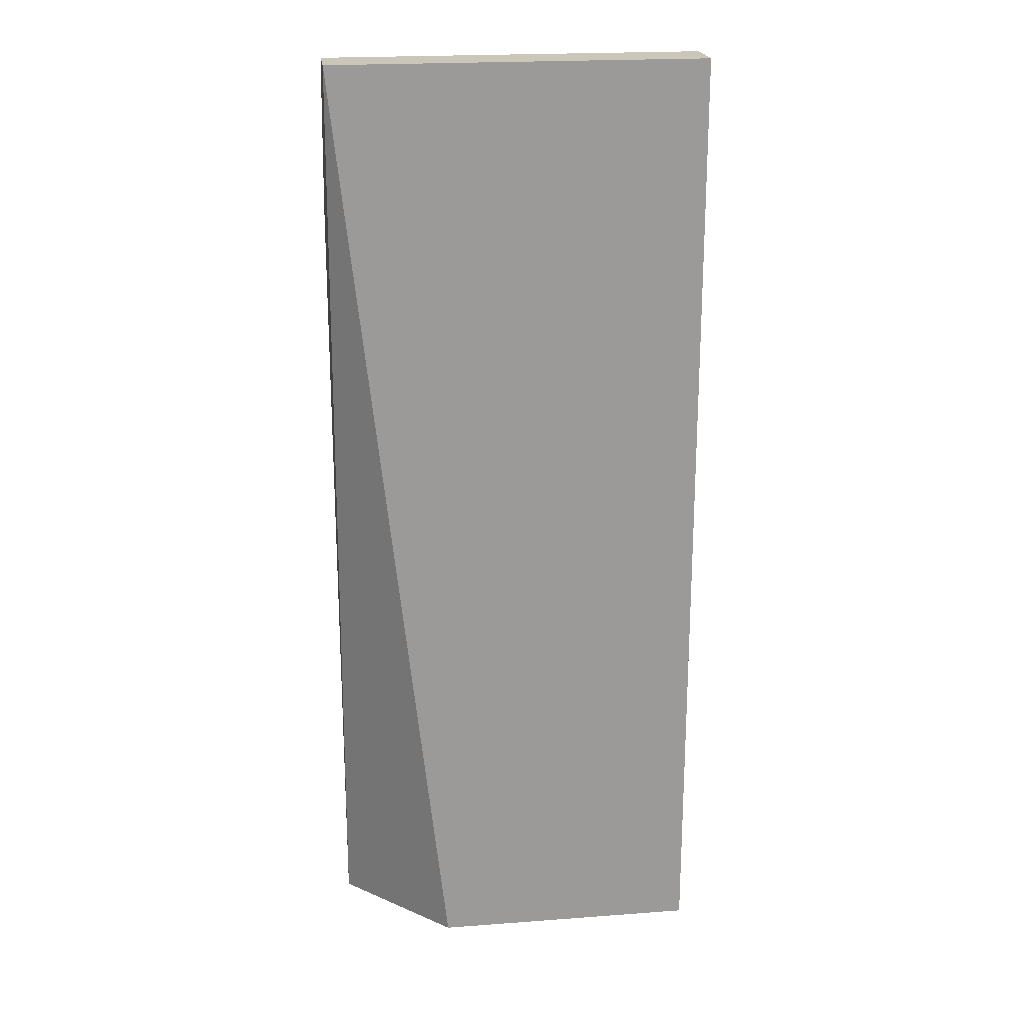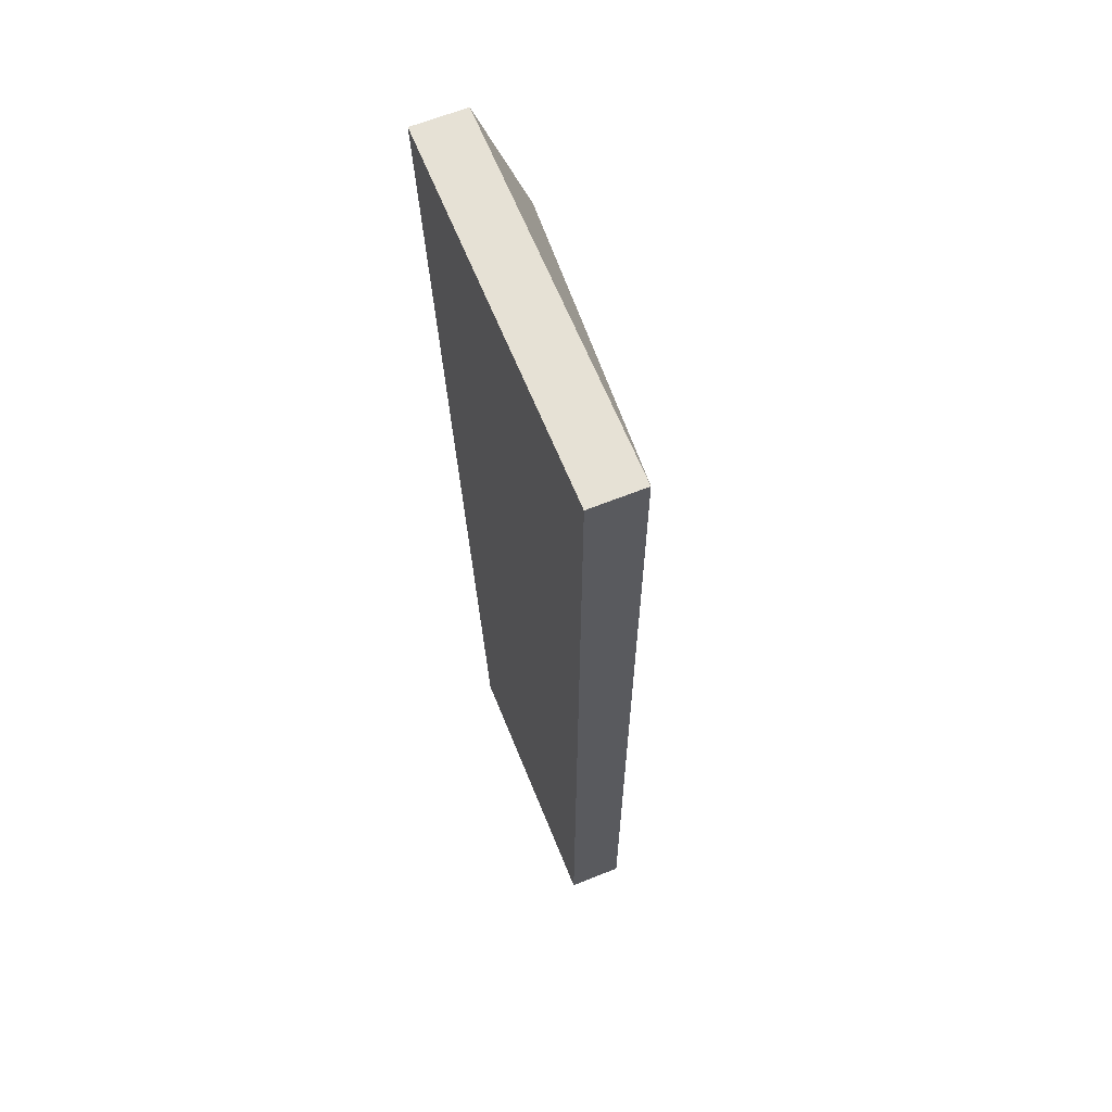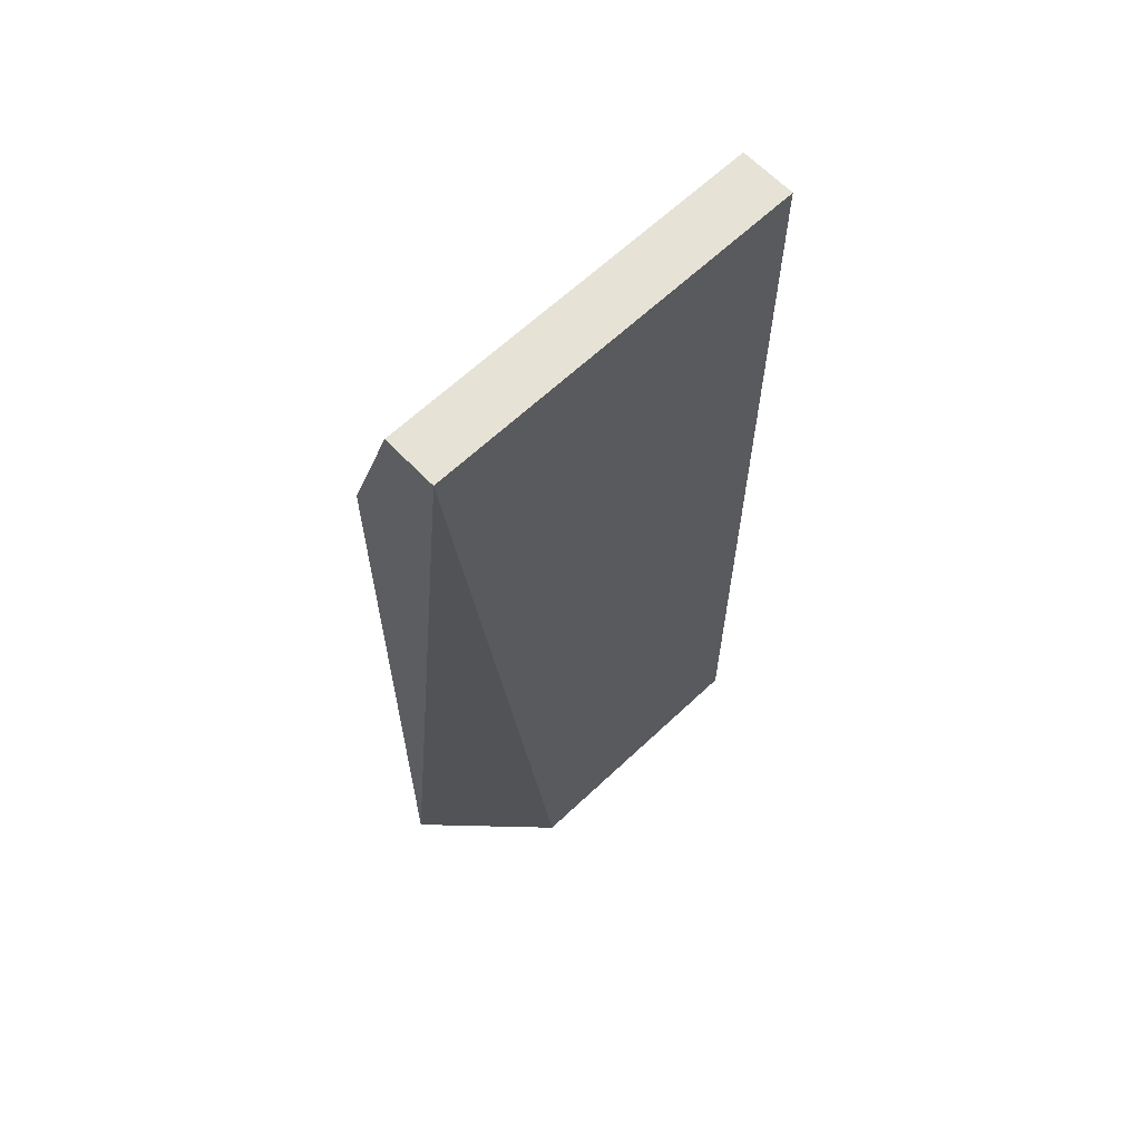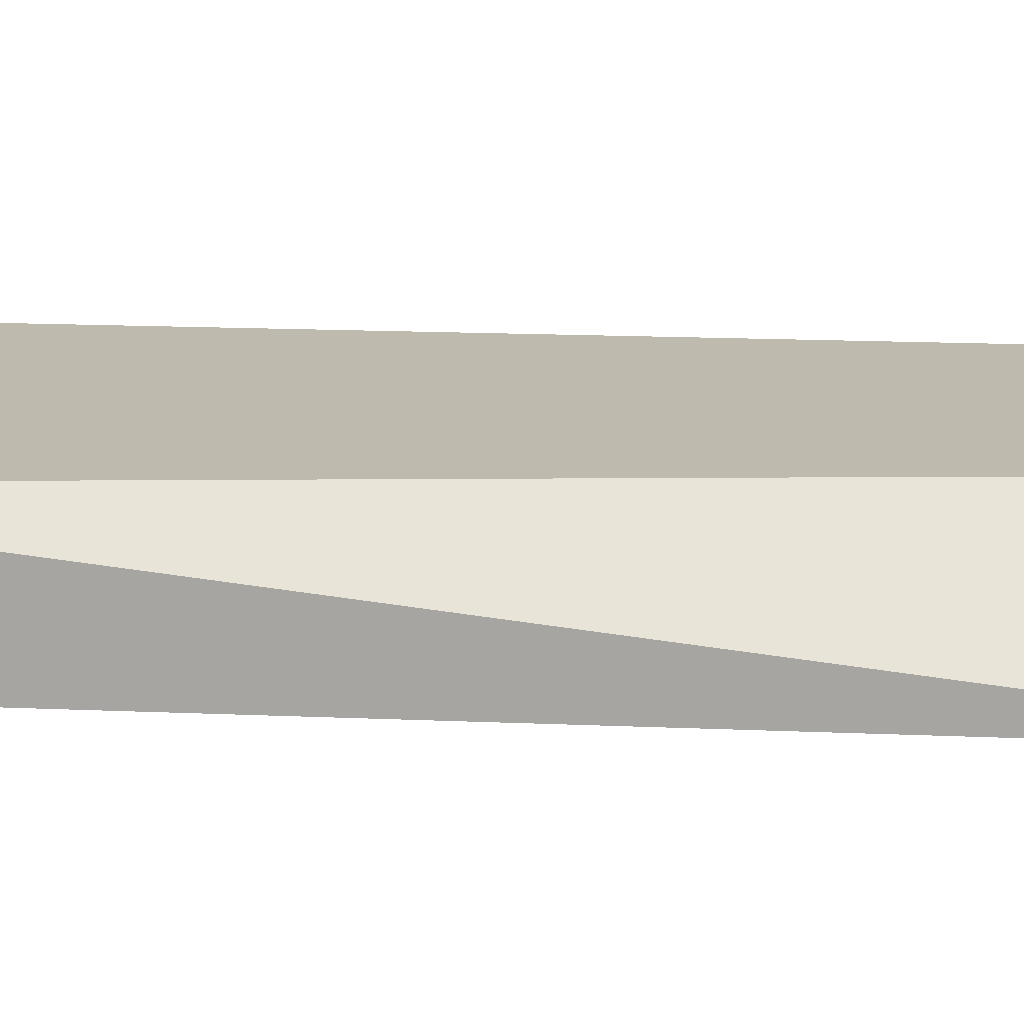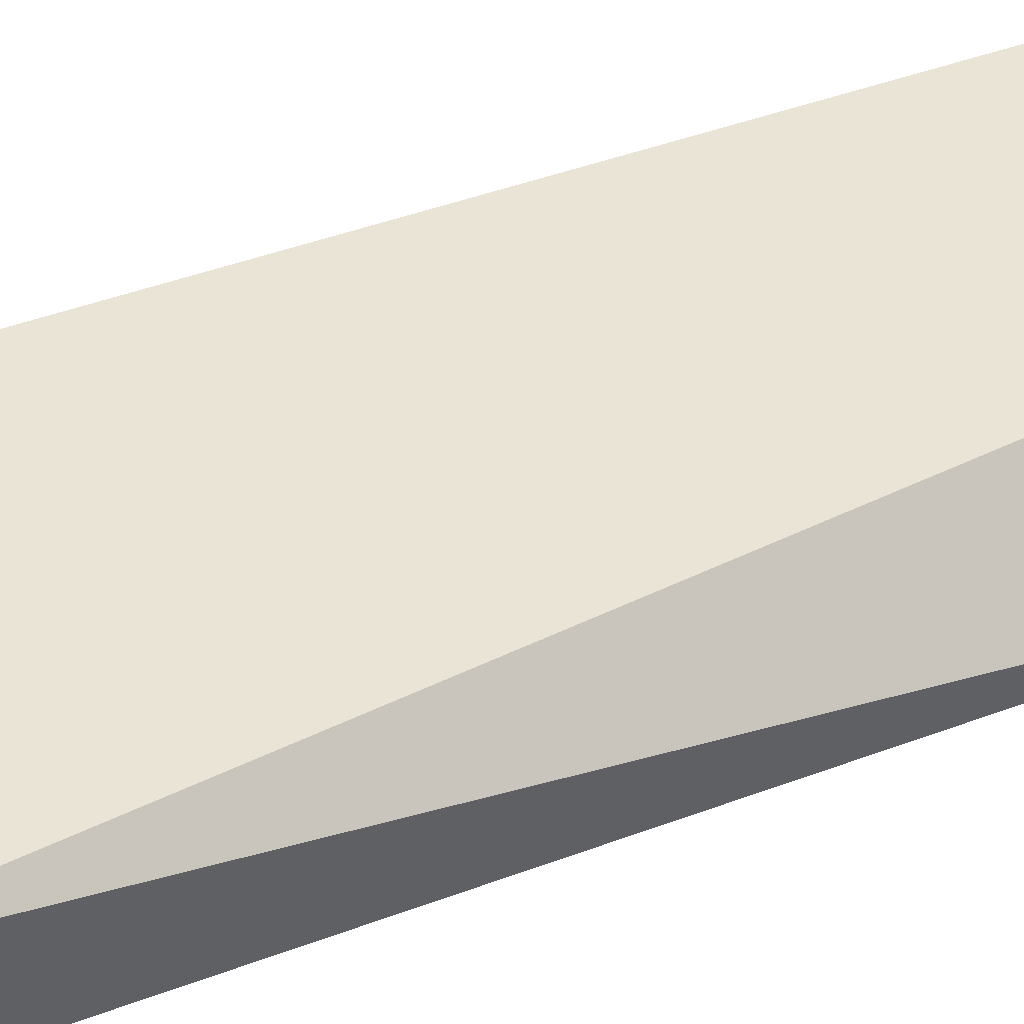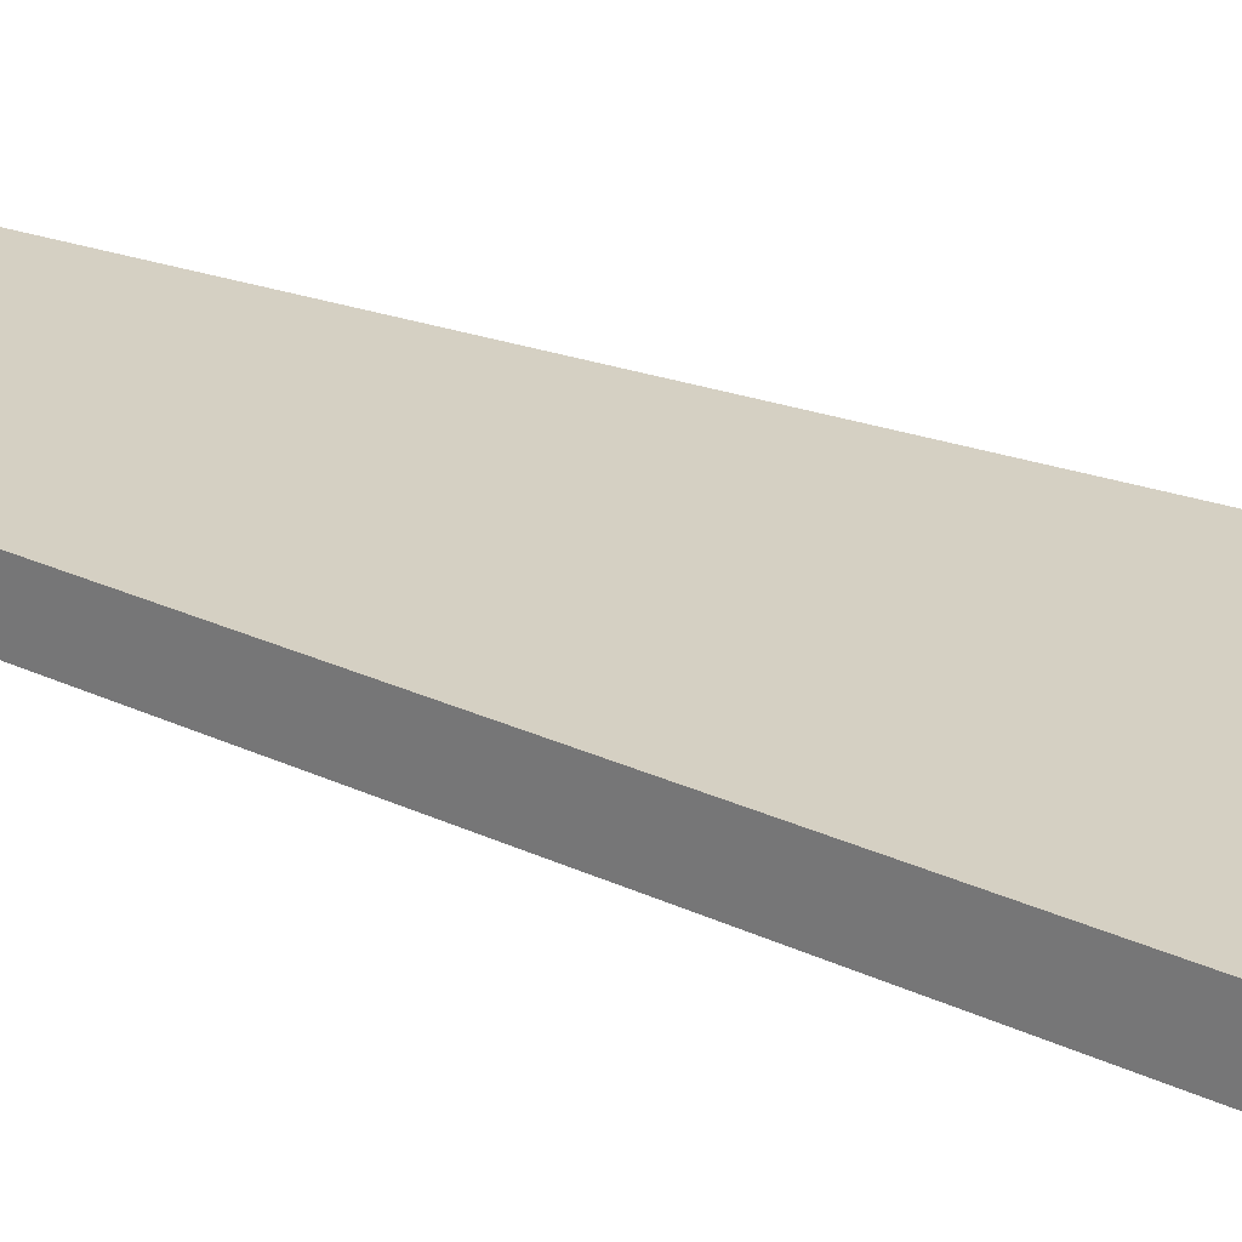
<metadata>
{"format":"obj","ext":"obj","renderer":"f3d","projection":"perspective","resolution":1024,"background":"white","views":[{"elev":21.1,"azim":172.4,"up":"+Z"},{"elev":64.4,"azim":-112.0,"up":"+Z"},{"elev":63.9,"azim":136.4,"up":"+Z"},{"elev":15.4,"azim":95.4,"up":"+Y"},{"elev":43.9,"azim":66.2,"up":"+Y"},{"elev":26.2,"azim":-53.6,"up":"+Y"}]}
</metadata>
<code>
v -0.004859 -0.04178 -0.006081
v -0.000905 -0.03915 0.01764
v -0.000905 -0.04046 0.01764
v -0.01013 -0.03915 0.01764
v -0.003541 -0.03915 -0.006081
v -0.01013 -0.03915 -0.006081
v -0.01013 -0.04046 0.01764
v -0.000905 -0.04178 -0.006081
v -0.000905 -0.04178 0.01368
v -0.01013 -0.04046 -0.006081
f 7 6 10
f 3 2 4
f 4 2 5
f 5 1 6
f 4 5 6
f 3 4 7
f 4 6 7
f 2 3 8
f 1 5 8
f 5 2 8
f 7 1 9
f 3 7 9
f 1 8 9
f 8 3 9
f 6 1 10
f 1 7 10

</code>
